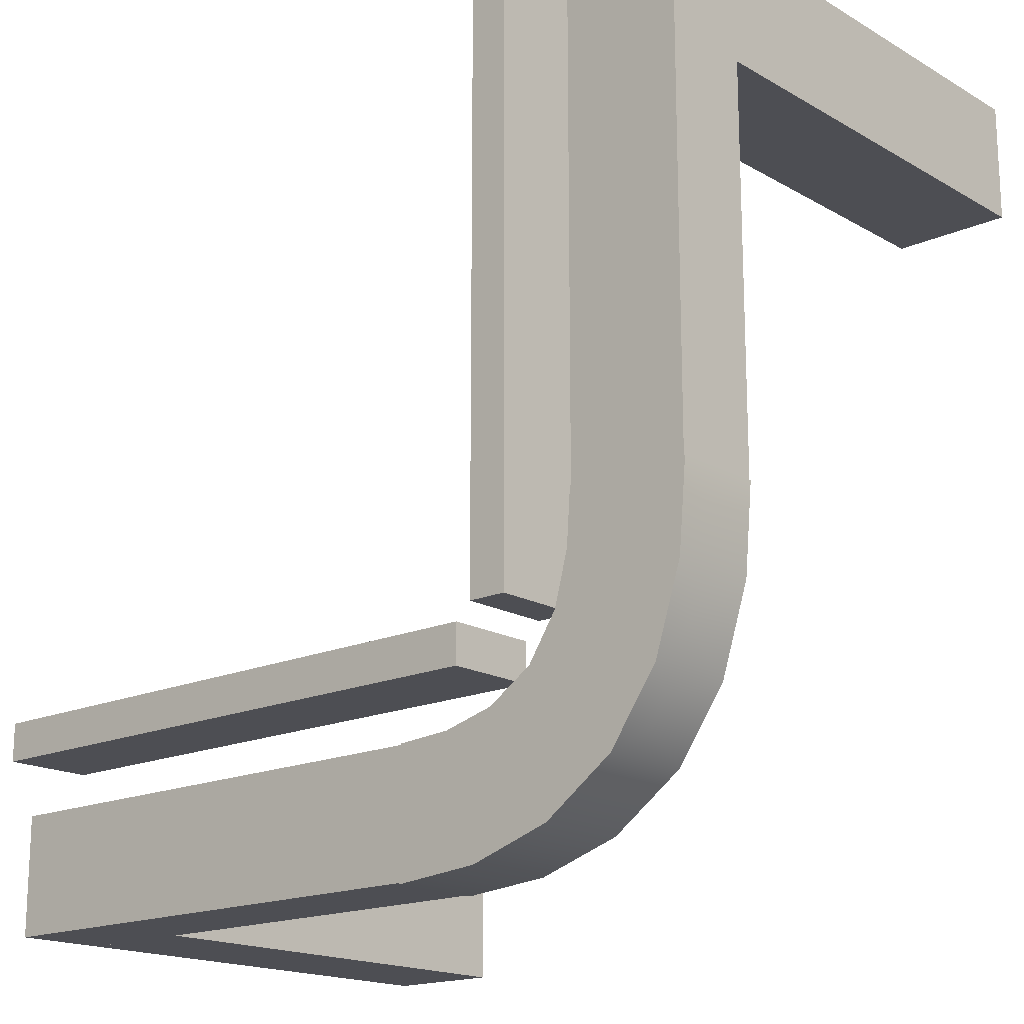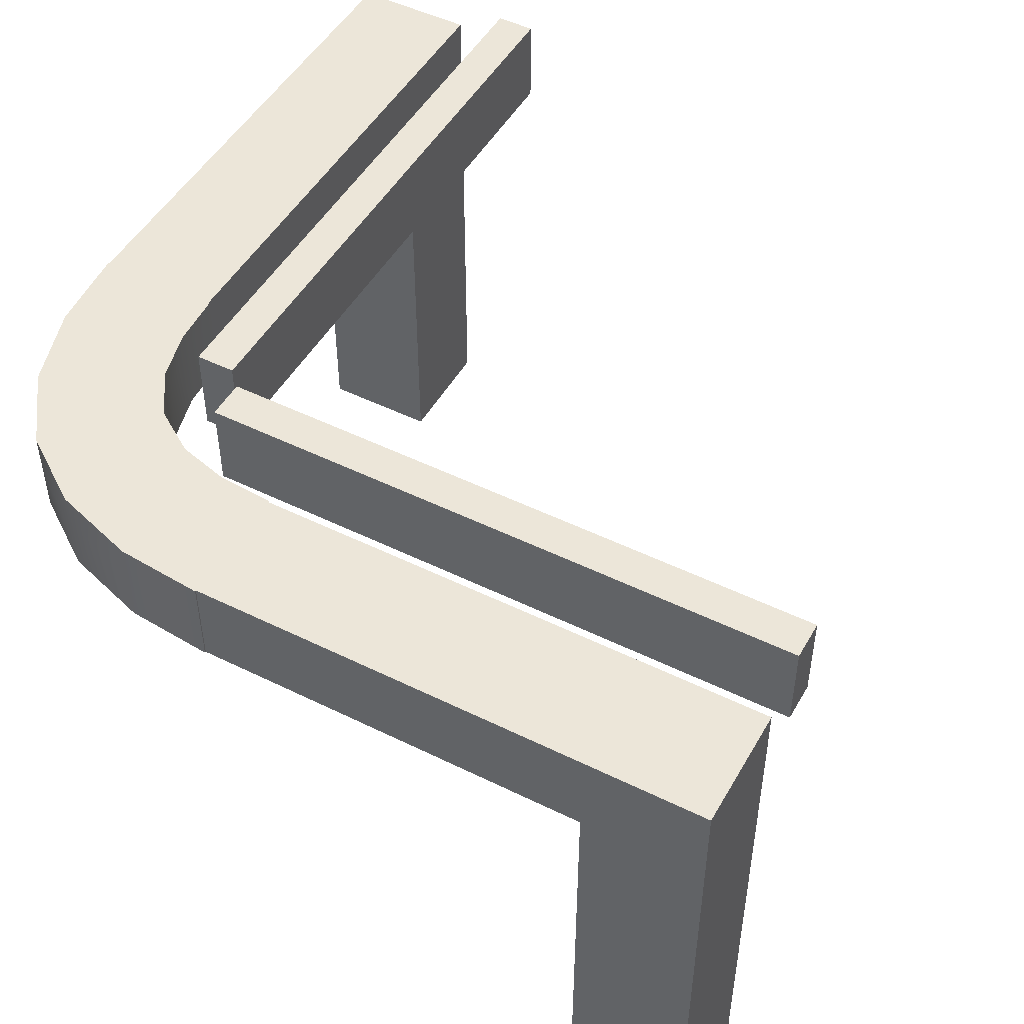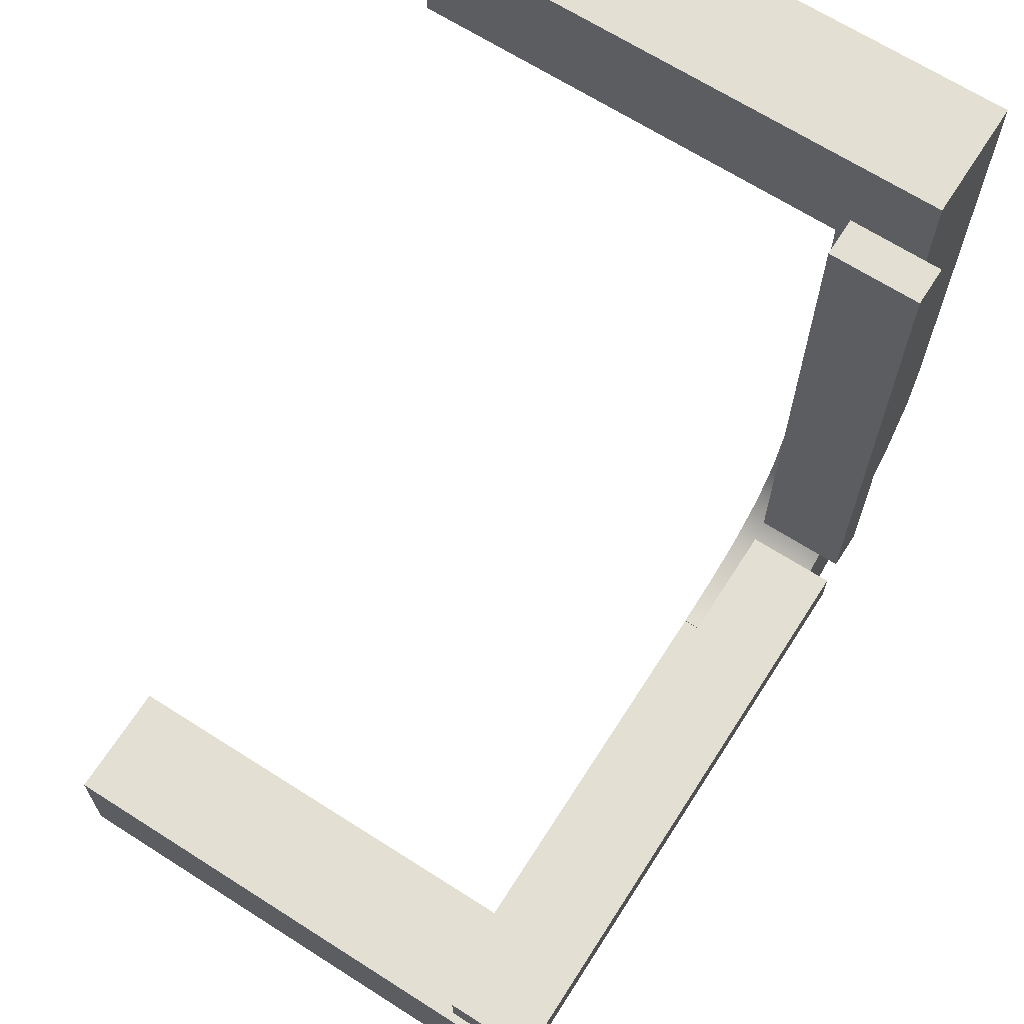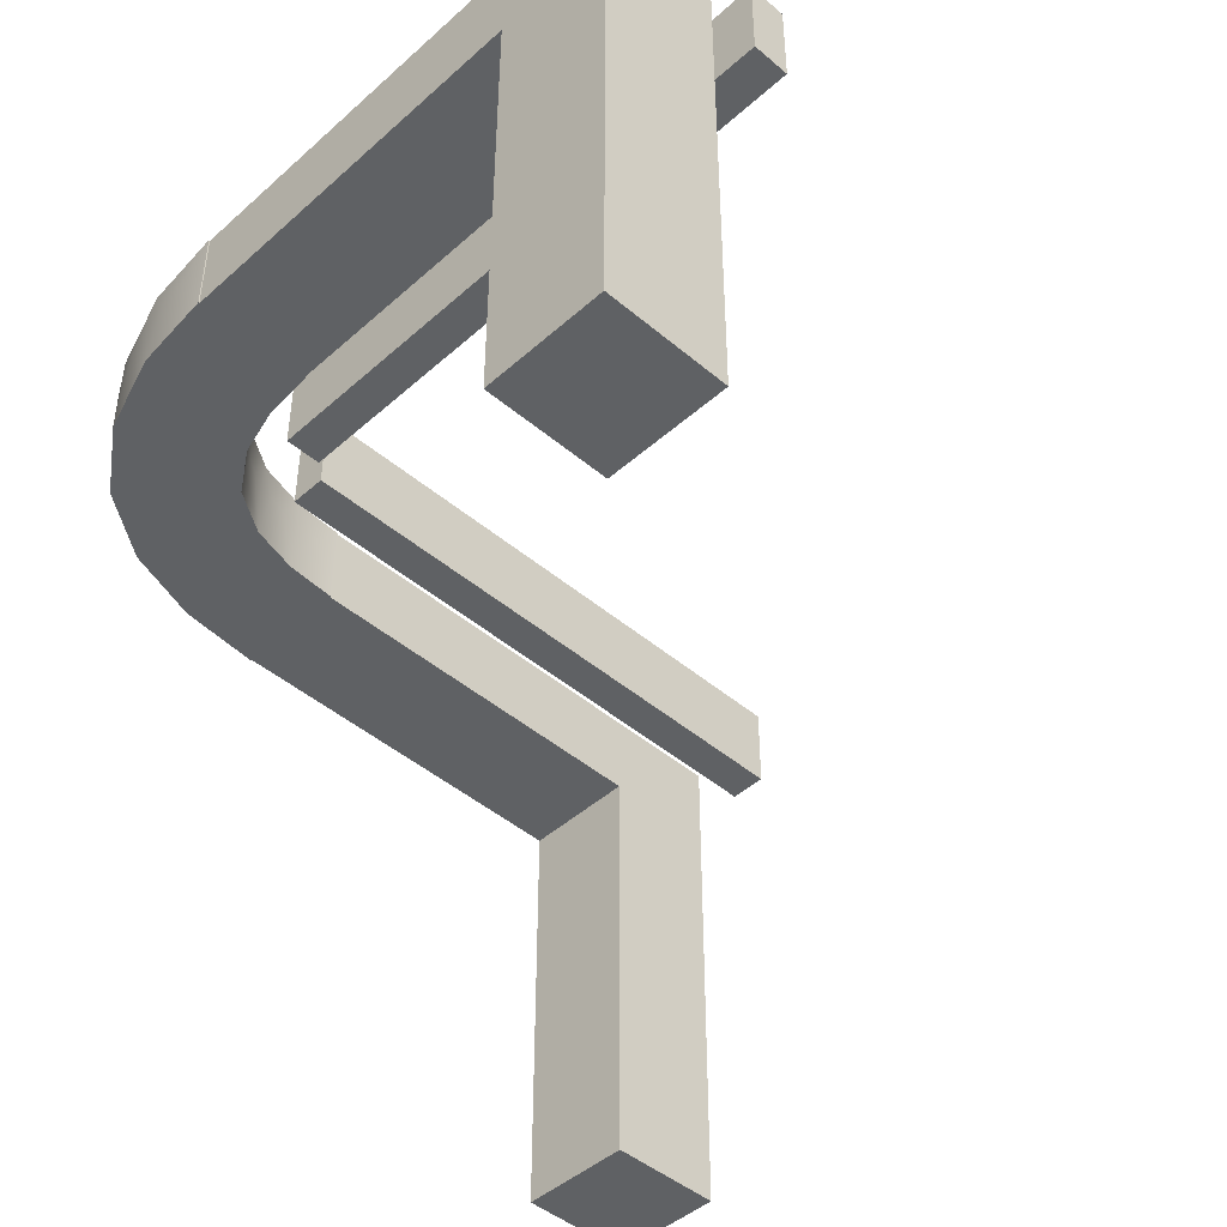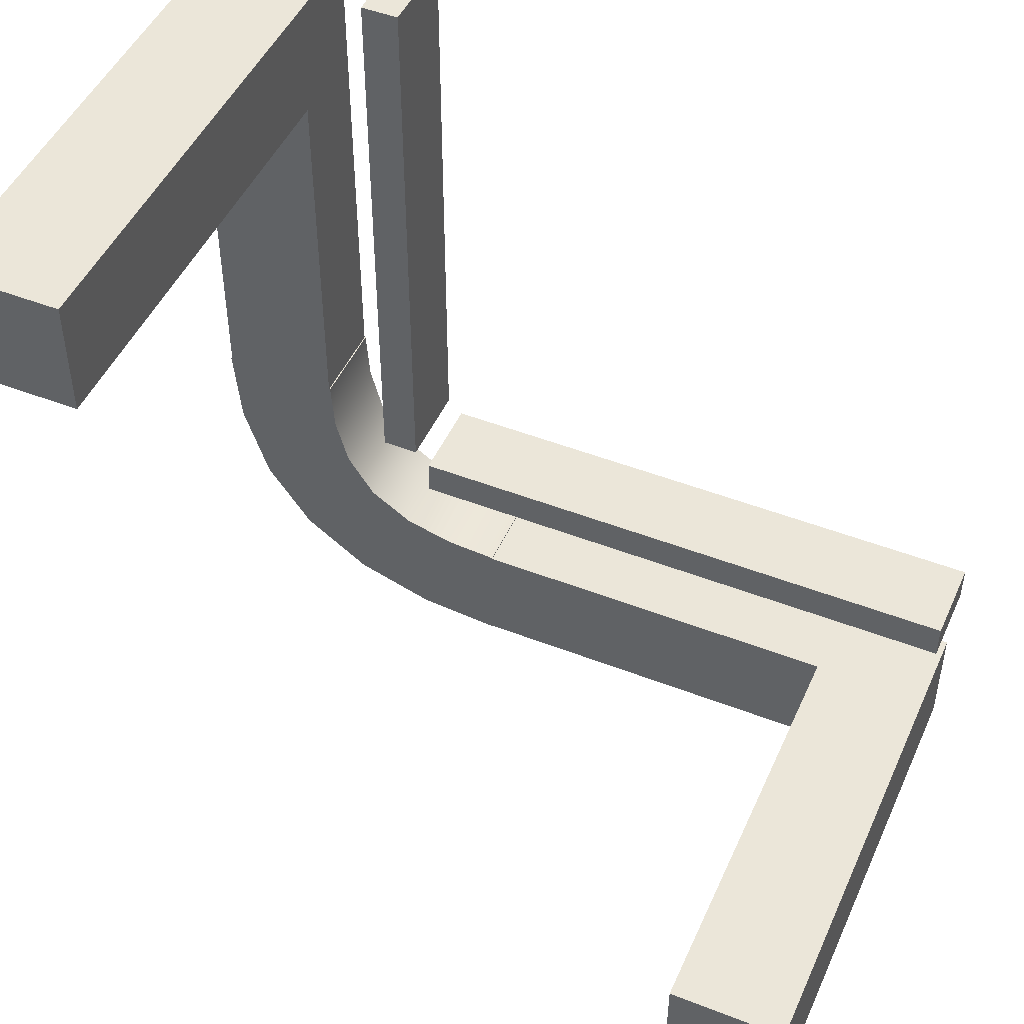
<metadata>
{"format":"obj","ext":"obj","renderer":"f3d","projection":"perspective","resolution":1024,"background":"white","views":[{"elev":-17.4,"azim":41.5,"up":"+Y"},{"elev":49.0,"azim":118.7,"up":"+Z"},{"elev":67.1,"azim":-57.4,"up":"+Y"},{"elev":-45.4,"azim":135.7,"up":"+Z"},{"elev":48.1,"azim":-156.4,"up":"+Y"}]}
</metadata>
<code>
v 0.08824 -0.1412 0.0271
v 0.08824 -0.1412 -0.06075
v -0.2059 -0.1412 0.0271
v -0.2059 -0.1412 -0.06075
v -0.5 -0.1412 0.0271
v -0.5 -0.1412 -0.06075
v -0.05882 -0.1412 0.0271
v -0.3529 -0.1412 0.0271
v -0.5 -0.1412 -0.01682
v -0.3529 -0.1412 -0.06075
v -0.05882 -0.1412 -0.06075
v 0.08824 -0.1412 -0.01682
v -0.5 -0.1034 0.0271
v 0.08824 -0.1034 0.0271
v -0.05882 -0.1034 0.0271
v -0.2059 -0.1034 0.0271
v -0.3529 -0.1034 0.0271
v -0.5 -0.1034 -0.06075
v -0.5 -0.1034 -0.01682
v 0.08824 -0.1034 -0.06075
v -0.3529 -0.1034 -0.06075
v -0.2059 -0.1034 -0.06075
v -0.05882 -0.1034 -0.06075
v 0.08824 -0.1034 -0.01682
v 0.1412 0.5 0.0271
v 0.1412 0.5 -0.06075
v 0.1412 0.2059 0.0271
v 0.1412 0.2059 -0.06075
v 0.1412 -0.08824 0.0271
v 0.1412 -0.08824 -0.06075
v 0.1412 0.3529 0.0271
v 0.1412 0.05882 0.0271
v 0.1412 -0.08824 -0.01682
v 0.1412 0.05882 -0.06075
v 0.1412 0.3529 -0.06075
v 0.1412 0.5 -0.01682
v 0.1034 -0.08824 0.0271
v 0.1034 0.5 0.0271
v 0.1034 0.3529 0.0271
v 0.1034 0.2059 0.0271
v 0.1034 0.05882 0.0271
v 0.1034 -0.08824 -0.06075
v 0.1034 -0.08824 -0.01682
v 0.1034 0.5 -0.06075
v 0.1034 0.05882 -0.06075
v 0.1034 0.2059 -0.06075
v 0.1034 0.3529 -0.06075
v 0.1034 0.5 -0.01682
v 0.1451 -0.1451 -0.0271
v 0.1451 -0.1451 5.88e-08
v 0.1731 -0.1024 5.88e-08
v 0.1864 -0.05287 5.88e-08
v 0.19 0 -0.0271
v 0.19 0 5.88e-08
v 0.1549 -0.1339 -0.0271
v 0.1637 -0.1211 -0.0271
v 0.1714 -0.1064 -0.0271
v 0.1779 -0.08972 -0.0271
v 0.183 -0.07087 -0.0271
v 0.1869 -0.04973 -0.0271
v 0.1892 -0.02616 -0.0271
v 0 -0.19 -0.0271
v 0 -0.19 5.88e-08
v 0.05246 -0.1865 5.88e-08
v 0.1022 -0.1732 5.88e-08
v 0.02616 -0.1892 -0.0271
v 0.04973 -0.1869 -0.0271
v 0.07087 -0.183 -0.0271
v 0.08971 -0.1779 -0.0271
v 0.1064 -0.1714 -0.0271
v 0.1211 -0.1637 -0.0271
v 0.1339 -0.1549 -0.0271
v 0 -0.31 -0.0271
v 0 -0.31 5.88e-08
v 0 -0.25 -0.0271
v 0 -0.25 5.88e-08
v 0.2299 -0.2299 -0.0271
v 0.2299 -0.2299 5.88e-08
v 0.1627 -0.2772 5.88e-08
v 0.08369 -0.3026 5.88e-08
v 0.2079 -0.2494 -0.0271
v 0.1836 -0.266 -0.0271
v 0.1573 -0.2798 -0.0271
v 0.129 -0.2909 -0.0271
v 0.09905 -0.2994 -0.0271
v 0.06745 -0.3053 -0.0271
v 0.03439 -0.3088 -0.0271
v 0.31 0 -0.0271
v 0.31 0 5.88e-08
v 0.3028 -0.08281 5.88e-08
v 0.2767 -0.1638 5.88e-08
v 0.3088 -0.03439 -0.0271
v 0.3053 -0.06745 -0.0271
v 0.2994 -0.09905 -0.0271
v 0.2909 -0.129 -0.0271
v 0.2798 -0.1573 -0.0271
v 0.266 -0.1836 -0.0271
v 0.2494 -0.2079 -0.0271
v 0.25 0 -0.0271
v 0.25 0 5.88e-08
v 0.1451 -0.1451 -0.08785
v 0.1731 -0.1024 -0.08785
v 0.1864 -0.05287 -0.08785
v 0.19 0 -0.08785
v 0.1451 -0.1451 -0.05748
v 0 -0.19 -0.08785
v 0.05246 -0.1865 -0.08785
v 0.1022 -0.1732 -0.08785
v 0 -0.31 -0.08785
v 0 -0.25 -0.08785
v 0.2299 -0.2299 -0.08785
v 0.1627 -0.2772 -0.08785
v 0.08369 -0.3026 -0.08785
v 0.31 0 -0.08785
v 0.3028 -0.08281 -0.08785
v 0.2767 -0.1638 -0.08785
v 0.25 0 -0.08785
v -0.5 -0.3088 -0.5271
v -0.5 -0.3088 -0.08785
v -0.5 -0.1912 -0.5271
v -0.5 -0.1912 -0.08785
v -0.5 -0.3088 -0.3075
v -0.5 -0.25 -0.5271
v -0.5 -0.1912 -0.3075
v -0.5 -0.25 -0.08785
v -0.3824 -0.3088 -0.5271
v -0.3824 -0.3088 -0.08785
v -0.4412 -0.3088 -0.08785
v -0.3824 -0.3088 -0.3075
v -0.4412 -0.3088 -0.5271
v -0.3824 -0.1912 -0.5271
v -0.3824 -0.25 -0.5271
v -0.4412 -0.1912 -0.5271
v -0.3824 -0.1912 -0.08785
v -0.3824 -0.1912 -0.3075
v -0.4412 -0.1912 -0.08785
v -0.3824 -0.25 -0.08785
v 0 -0.3088 -0.08785
v 0 -0.1912 -0.08785
v -0.25 -0.3088 -0.08785
v -0.25 -0.1912 -0.08785
v -0.25 -0.25 -0.08785
v -0.125 -0.25 -0.08785
v -0.25 -0.2794 -0.08785
v -0.125 -0.2794 -0.08785
v -0.25 -0.2206 -0.08785
v -0.125 -0.2206 -0.08785
v -0.375 -0.25 -0.08785
v -0.375 -0.2206 -0.08785
v -0.375 -0.2794 -0.08785
v 0 -0.3088 5.88e-08
v -0.5 -0.3088 5.88e-08
v -0.25 -0.3088 5.88e-08
v 0 -0.1912 5.88e-08
v -0.5 -0.1912 5.88e-08
v -0.25 -0.1912 5.88e-08
v -0.5 -0.25 5.88e-08
v -0.25 -0.25 5.88e-08
v -0.125 -0.25 5.88e-08
v -0.25 -0.2794 5.88e-08
v -0.125 -0.2794 5.88e-08
v -0.25 -0.2206 5.88e-08
v -0.125 -0.2206 5.88e-08
v -0.375 -0.25 5.88e-08
v -0.375 -0.2206 5.88e-08
v -0.375 -0.2794 5.88e-08
v 0.1912 0.5 -0.5271
v 0.1912 0.5 -0.08785
v 0.3088 0.5 -0.5271
v 0.3088 0.5 -0.08785
v 0.1912 0.5 -0.3075
v 0.25 0.5 -0.5271
v 0.3088 0.5 -0.3075
v 0.25 0.5 -0.08785
v 0.1912 0.3824 -0.5271
v 0.1912 0.3824 -0.08785
v 0.1912 0.4412 -0.08785
v 0.1912 0.3824 -0.3075
v 0.1912 0.4412 -0.5271
v 0.3088 0.3824 -0.5271
v 0.25 0.3824 -0.5271
v 0.3088 0.4412 -0.5271
v 0.3088 0.3824 -0.08785
v 0.3088 0.3824 -0.3075
v 0.3088 0.4412 -0.08785
v 0.25 0.3824 -0.08785
v 0.1912 0 -0.08785
v 0.3088 0 -0.08785
v 0.1912 0.25 -0.08785
v 0.3088 0.25 -0.08785
v 0.25 0.25 -0.08785
v 0.25 0.125 -0.08785
v 0.2206 0.25 -0.08785
v 0.2206 0.125 -0.08785
v 0.2794 0.25 -0.08785
v 0.2794 0.125 -0.08785
v 0.25 0.375 -0.08785
v 0.2794 0.375 -0.08785
v 0.2206 0.375 -0.08785
v 0.1912 0 5.88e-08
v 0.1912 0.5 5.88e-08
v 0.1912 0.25 5.88e-08
v 0.3088 0 5.88e-08
v 0.3088 0.5 5.88e-08
v 0.3088 0.25 5.88e-08
v 0.25 0.5 5.88e-08
v 0.25 0.25 5.88e-08
v 0.25 0.125 5.88e-08
v 0.2206 0.25 5.88e-08
v 0.2206 0.125 5.88e-08
v 0.2794 0.25 5.88e-08
v 0.2794 0.125 5.88e-08
v 0.25 0.375 5.88e-08
v 0.2794 0.375 5.88e-08
v 0.2206 0.375 5.88e-08
f 12 1 7
f 11 7 3
f 2 12 11
f 7 11 12
f 9 8 5
f 10 8 9
f 8 10 4
f 9 6 10
f 8 17 13
f 17 8 3
f 1 14 15
f 7 15 16
f 18 6 9
f 5 13 19
f 11 23 20
f 23 11 4
f 6 18 21
f 10 21 22
f 14 1 12
f 2 20 24
f 24 15 14
f 23 22 16
f 20 23 24
f 15 24 23
f 19 13 17
f 21 19 17
f 17 16 22
f 19 21 18
f 36 25 31
f 35 31 27
f 26 36 35
f 31 35 36
f 33 32 29
f 34 32 33
f 32 34 28
f 33 30 34
f 32 41 37
f 41 32 27
f 25 38 39
f 31 39 40
f 42 30 33
f 29 37 43
f 35 47 44
f 47 35 28
f 30 42 45
f 34 45 46
f 38 25 36
f 26 44 48
f 48 39 38
f 47 46 40
f 44 47 48
f 39 48 47
f 43 37 41
f 45 43 41
f 41 40 46
f 43 45 42
f 50 55 49
f 50 56 55
f 50 51 56
f 57 56 51
f 58 57 51
f 52 59 51
f 52 60 59
f 54 61 52
f 61 54 53
f 63 66 62
f 64 67 66
f 63 64 66
f 68 67 64
f 65 69 68
f 65 70 69
f 65 71 70
f 50 72 71
f 72 50 49
f 74 76 75
f 62 75 76
f 78 81 77
f 79 82 81
f 78 79 81
f 83 82 79
f 84 83 79
f 80 85 84
f 80 86 85
f 74 87 80
f 87 74 73
f 79 80 84
f 89 92 88
f 90 93 92
f 89 90 92
f 94 93 90
f 95 94 90
f 91 96 95
f 91 97 96
f 78 98 91
f 98 78 77
f 90 91 95
f 100 99 53
f 99 100 89
f 100 90 89
f 100 54 52
f 52 90 100
f 51 91 90
f 51 50 91
f 78 91 50
f 51 90 52
f 79 50 65
f 76 64 63
f 80 65 64
f 80 79 65
f 80 76 74
f 80 64 76
f 78 50 79
f 105 49 55
f 105 55 56
f 102 101 105
f 56 102 105
f 58 102 57
f 102 56 57
f 103 102 59
f 103 59 60
f 104 103 61
f 61 53 104
f 106 62 66
f 107 66 67
f 107 106 66
f 108 107 68
f 107 67 68
f 108 70 71
f 105 71 72
f 108 71 105
f 49 105 72
f 108 105 101
f 69 70 108
f 109 73 75
f 62 106 110
f 111 77 81
f 112 81 82
f 111 81 112
f 83 112 82
f 84 112 83
f 113 84 85
f 113 85 86
f 109 113 87
f 87 73 109
f 112 84 113
f 114 88 92
f 115 92 93
f 114 92 115
f 94 115 93
f 95 115 94
f 116 95 96
f 116 96 97
f 111 116 98
f 98 77 111
f 115 95 116
f 53 99 117
f 114 117 99
f 117 114 115
f 117 103 104
f 103 117 115
f 102 115 116
f 102 116 101
f 111 101 116
f 102 103 115
f 112 108 101
f 110 106 107
f 113 107 108
f 113 108 112
f 113 109 110
f 113 110 107
f 111 112 101
f 122 123 118
f 122 119 125
f 124 123 122
f 122 125 124
f 124 125 121
f 120 123 124
f 130 122 118
f 130 126 129
f 129 122 130
f 129 128 122
f 128 129 127
f 133 123 120
f 133 131 132
f 130 123 133
f 133 132 130
f 130 132 126
f 118 123 130
f 124 136 135
f 136 134 135
f 124 121 136
f 133 120 124
f 133 135 131
f 124 135 133
f 136 128 137
f 128 127 137
f 125 119 128
f 136 121 125
f 136 137 134
f 125 128 136
f 129 126 132
f 129 137 127
f 135 129 132
f 129 135 137
f 135 134 137
f 131 135 132
f 149 146 142
f 148 142 144
f 142 143 145
f 146 147 143
f 140 145 138
f 110 138 145
f 145 143 110
f 147 110 143
f 150 140 119
f 140 150 144
f 144 145 140
f 125 150 119
f 141 147 146
f 147 141 139
f 139 110 147
f 149 141 146
f 150 125 148
f 149 148 125
f 125 121 149
f 141 149 121
f 138 151 140
f 152 119 140
f 154 76 110
f 138 110 76
f 156 141 121
f 141 156 154
f 152 157 125
f 121 125 157
f 165 164 158
f 164 166 160
f 158 160 161
f 162 158 159
f 153 151 161
f 76 161 151
f 161 76 159
f 163 159 76
f 166 152 153
f 153 160 166
f 160 153 161
f 157 152 166
f 156 162 163
f 163 154 156
f 154 163 76
f 165 162 156
f 166 164 157
f 165 157 164
f 157 165 155
f 156 155 165
f 171 172 167
f 171 168 174
f 173 172 171
f 171 174 173
f 173 174 170
f 169 172 173
f 179 171 167
f 179 175 178
f 178 171 179
f 178 177 171
f 177 178 176
f 182 172 169
f 182 180 181
f 179 167 172
f 182 181 179
f 179 181 175
f 185 173 170
f 185 183 184
f 184 173 185
f 184 182 173
f 182 184 180
f 185 177 186
f 177 176 186
f 174 168 177
f 185 170 174
f 185 186 183
f 174 177 185
f 178 175 181
f 178 186 176
f 184 178 181
f 178 184 186
f 184 183 186
f 180 184 181
f 198 195 191
f 197 191 193
f 191 192 194
f 195 196 192
f 189 194 187
f 117 187 194
f 194 192 117
f 196 117 192
f 199 189 168
f 189 199 193
f 193 194 189
f 174 199 168
f 190 196 195
f 196 190 188
f 188 117 196
f 198 190 195
f 199 174 197
f 198 197 174
f 174 170 198
f 190 198 170
f 200 202 189
f 168 189 202
f 188 203 100
f 200 187 117
f 204 205 190
f 188 190 205
f 206 174 168
f 174 206 204
f 214 213 207
f 213 215 209
f 207 209 210
f 211 207 208
f 202 200 210
f 100 210 200
f 210 100 208
f 212 208 100
f 215 201 202
f 202 209 215
f 209 202 210
f 206 201 215
f 205 211 212
f 212 203 205
f 203 212 100
f 214 211 205
f 215 213 206
f 214 206 213
f 206 214 204
f 205 204 214
f 11 3 4
f 8 4 3
f 8 13 5
f 17 3 16
f 1 15 7
f 7 16 3
f 18 9 19
f 5 19 9
f 11 20 2
f 23 4 22
f 6 21 10
f 10 22 4
f 14 12 24
f 2 24 12
f 23 16 15
f 17 22 21
f 35 27 28
f 32 28 27
f 32 37 29
f 41 27 40
f 25 39 31
f 31 40 27
f 42 33 43
f 29 43 33
f 35 44 26
f 47 28 46
f 30 45 34
f 34 46 28
f 38 36 48
f 26 48 36
f 47 40 39
f 41 46 45
f 59 58 51
f 61 60 52
f 65 68 64
f 50 71 65
f 74 75 73
f 62 76 63
f 87 86 80
f 98 97 91
f 100 53 54
f 99 89 88
f 102 58 59
f 103 60 61
f 108 68 69
f 109 75 110
f 62 110 75
f 113 86 87
f 116 97 98
f 53 117 104
f 114 99 88
f 128 119 122
f 149 142 148
f 148 144 150
f 142 145 144
f 146 143 142
f 151 153 140
f 152 140 153
f 154 110 139
f 138 76 151
f 156 121 155
f 141 154 139
f 152 125 119
f 121 157 155
f 165 158 162
f 164 160 158
f 158 161 159
f 162 159 163
f 177 168 171
f 179 172 182
f 182 169 173
f 198 191 197
f 197 193 199
f 191 194 193
f 195 192 191
f 200 189 187
f 168 202 201
f 188 100 117
f 200 117 100
f 204 190 170
f 188 205 203
f 206 168 201
f 174 204 170
f 214 207 211
f 213 209 207
f 207 210 208
f 211 208 212

</code>
